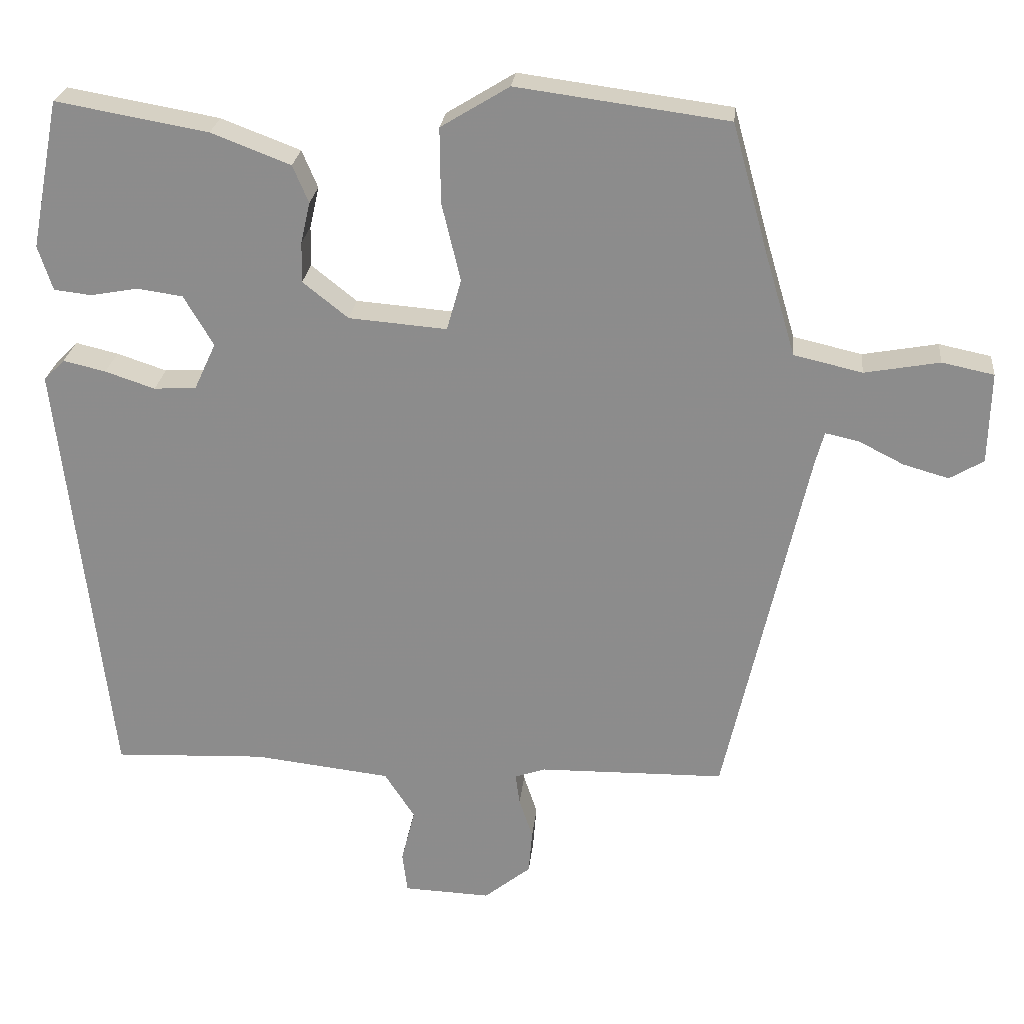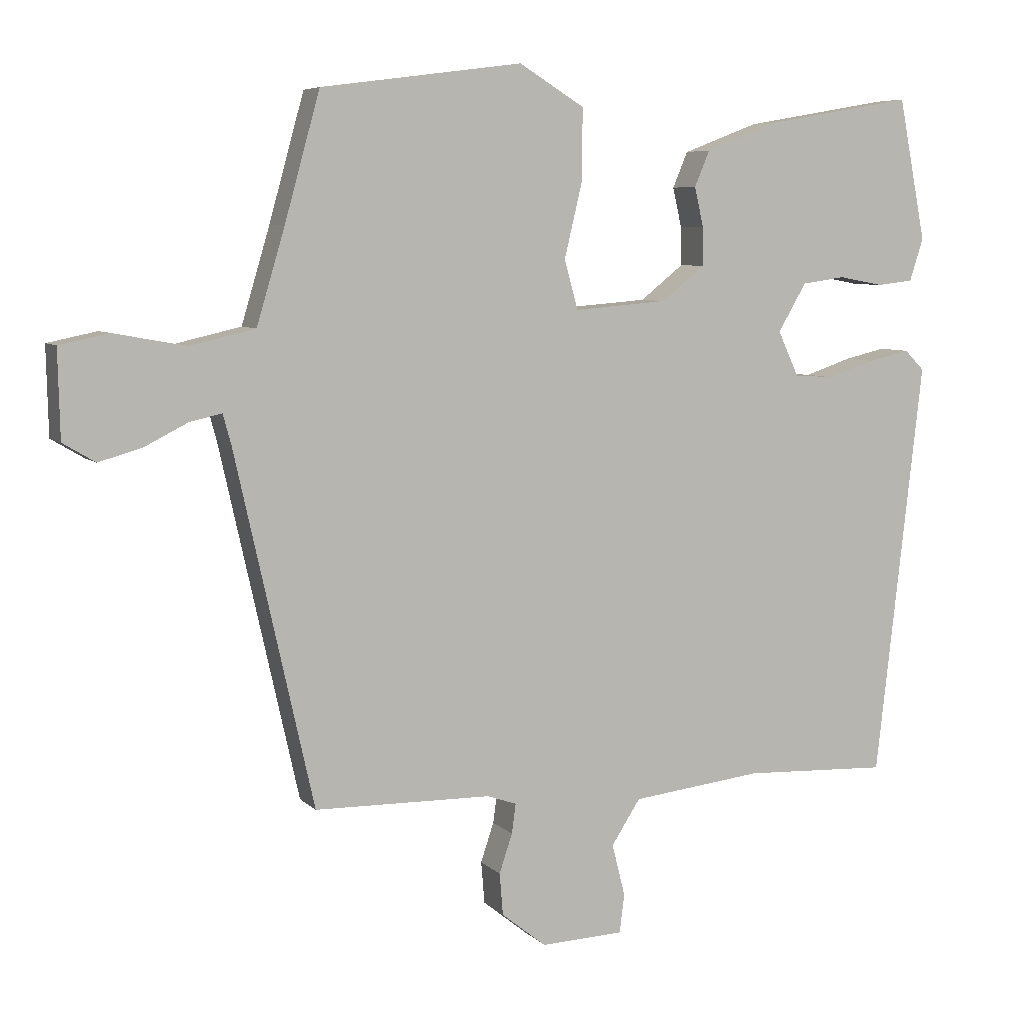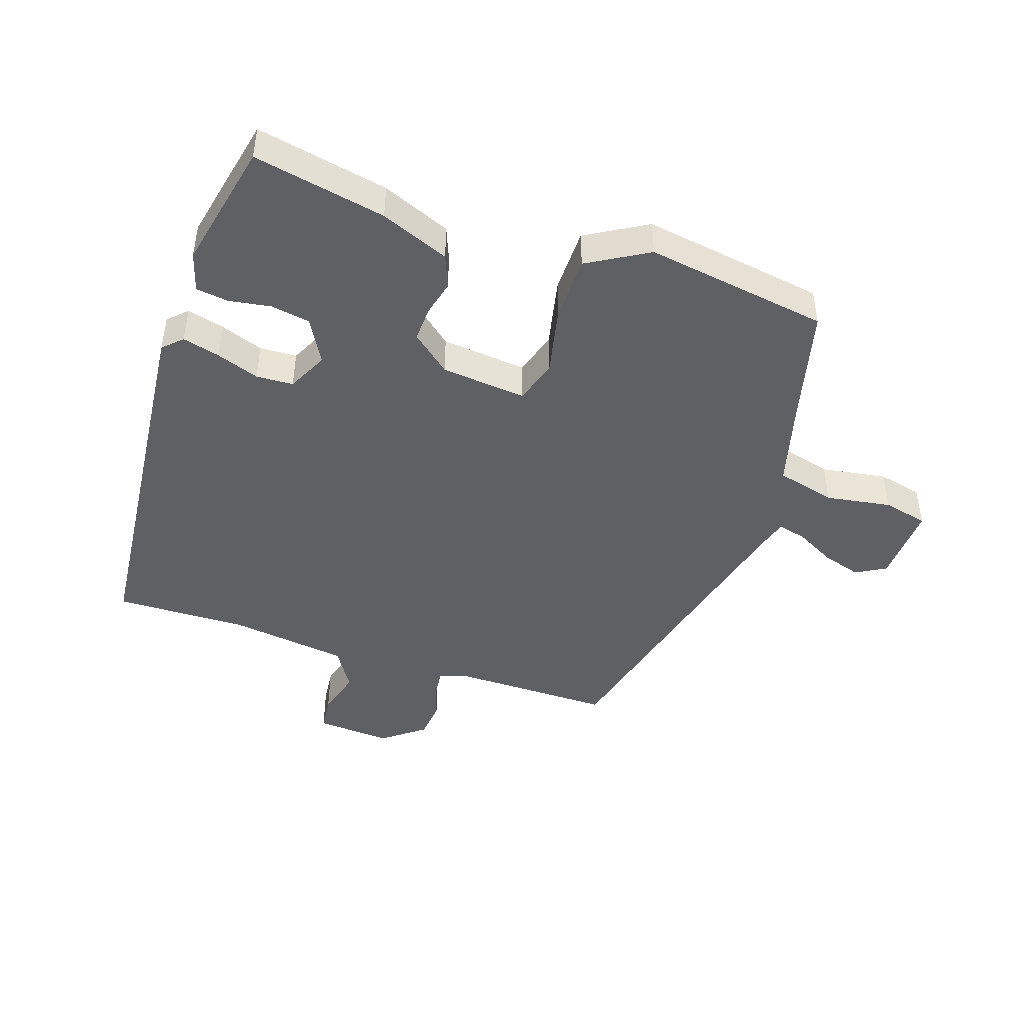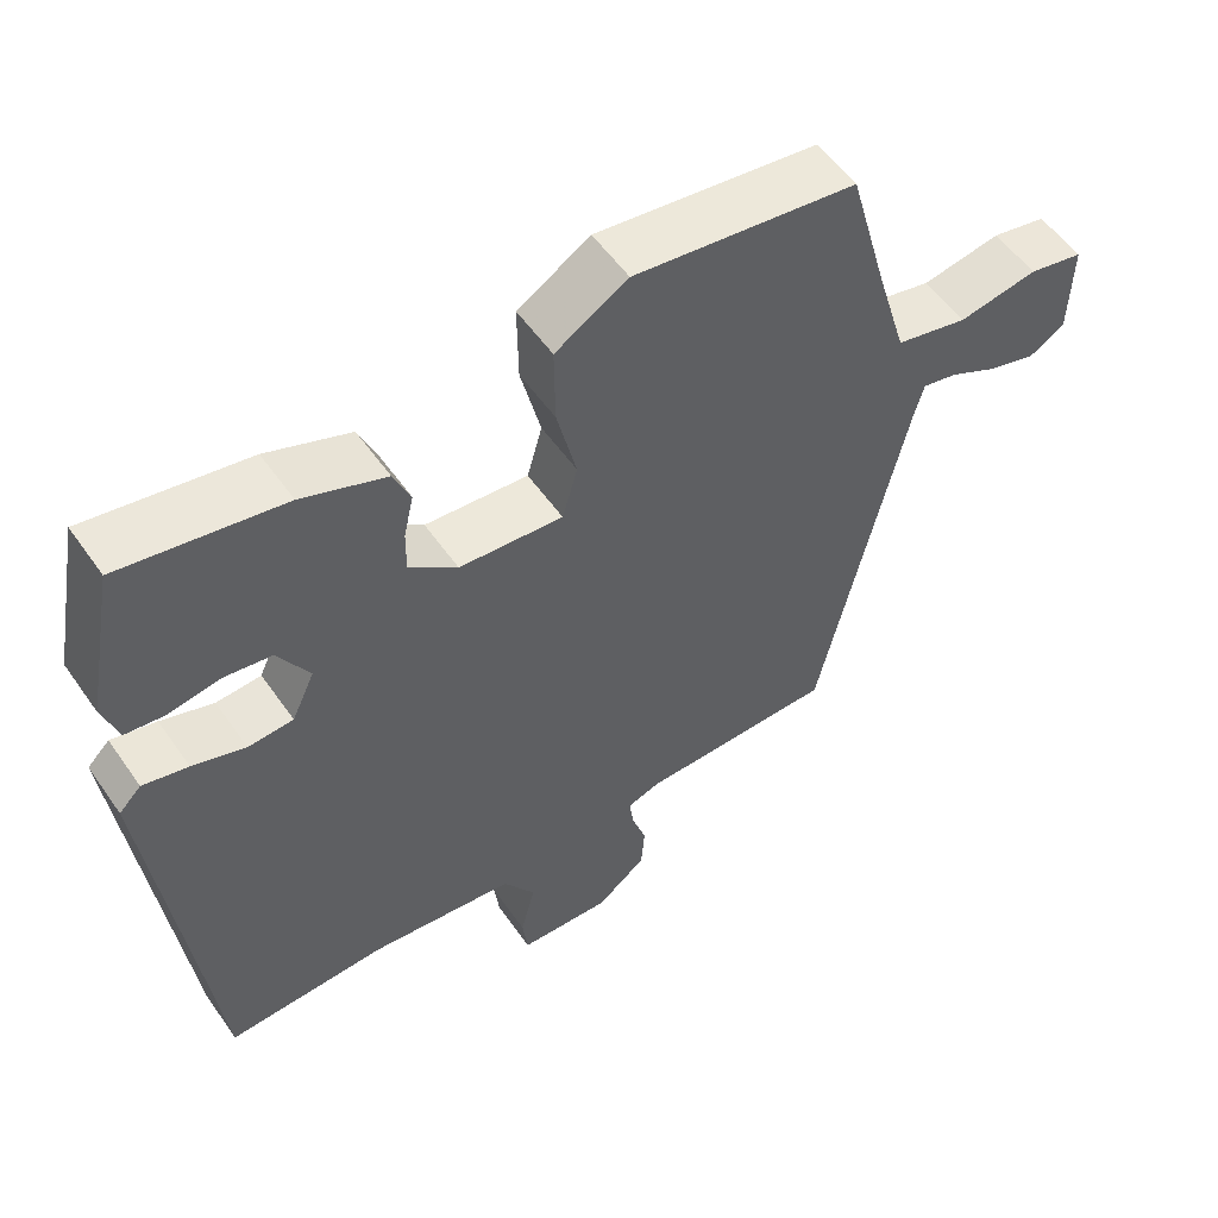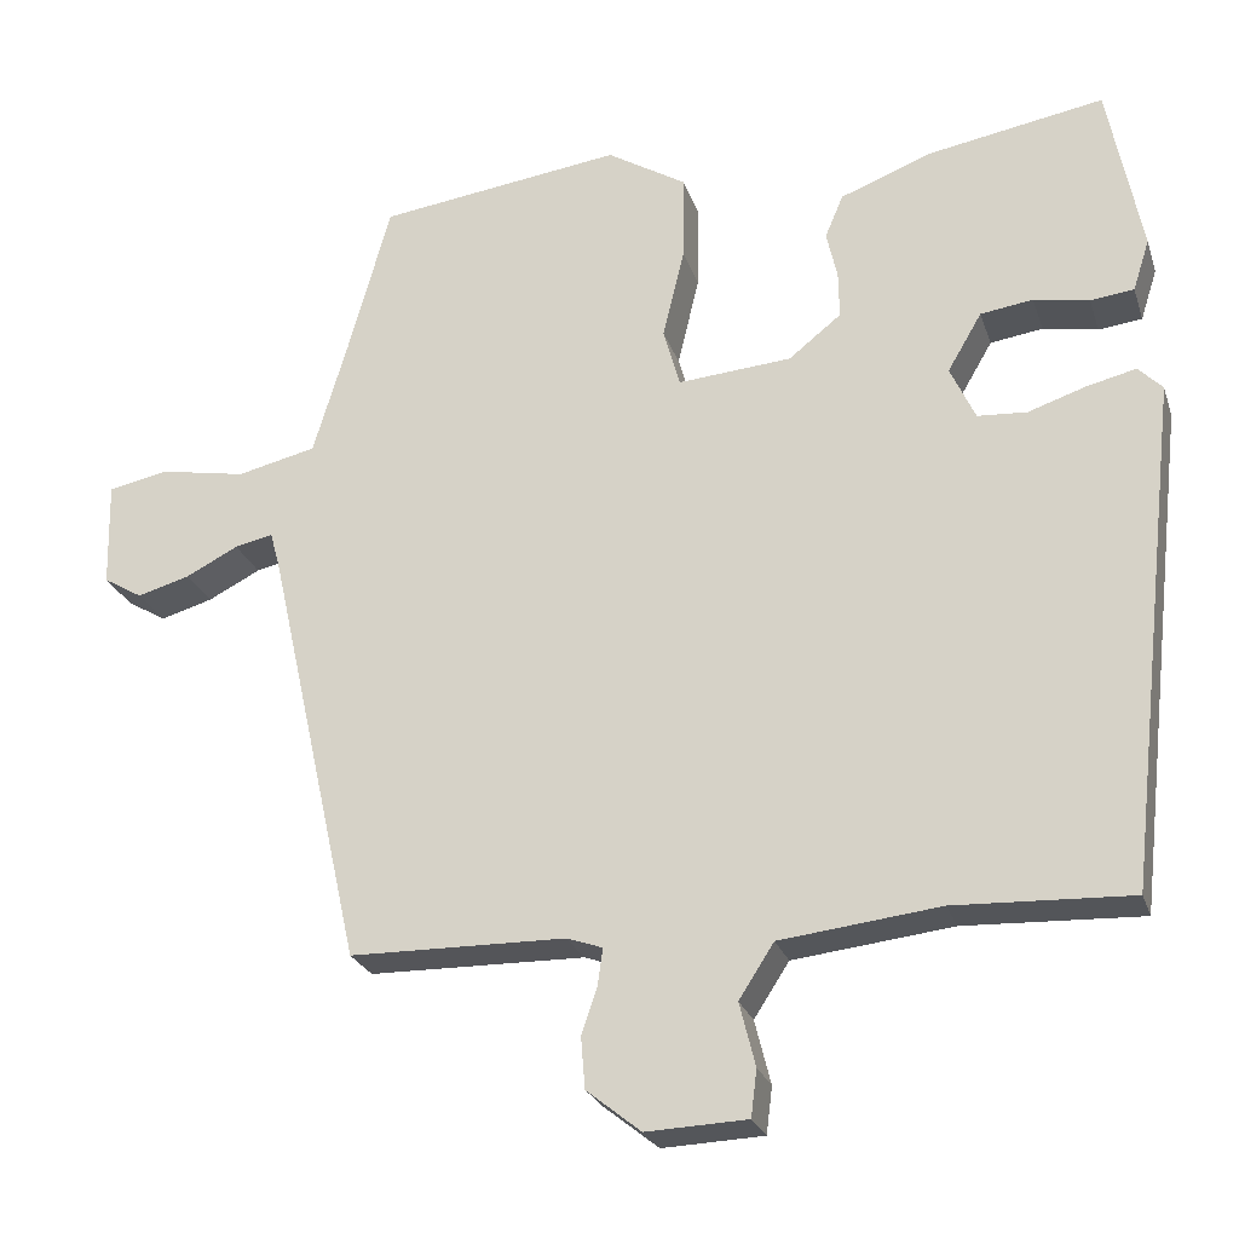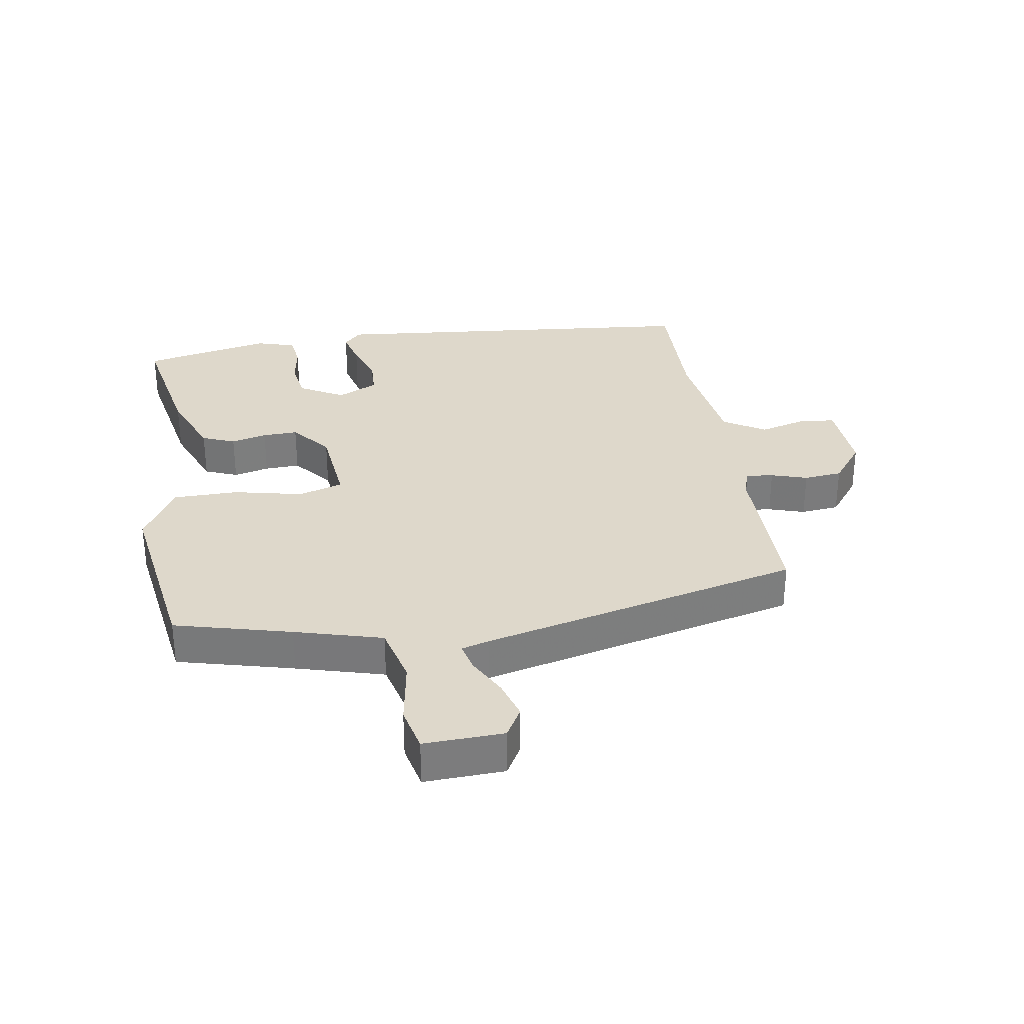
<metadata>
{"format":"obj","ext":"obj","renderer":"f3d","projection":"perspective","resolution":1024,"background":"white","views":[{"elev":24.8,"azim":5.9,"up":"+Z"},{"elev":6.5,"azim":157.1,"up":"+Z"},{"elev":-45.0,"azim":-19.8,"up":"+Y"},{"elev":55.0,"azim":-34.4,"up":"+Z"},{"elev":-24.9,"azim":-163.7,"up":"+Z"},{"elev":31.6,"azim":79.9,"up":"+Y"}]}
</metadata>
<code>
v 0.418 0.07 0.486
v 0.469 0.07 0.302
v 0.51 0.07 0.164
v 0.605 0.07 0.142
v 0.709 0.07 0.161
v 0.781 0.07 0.146
v 0.778 0.07 0.019
v 0.731 0.07 -0.009
v 0.668 0.07 0.009
v 0.605 0.07 0.041
v 0.559 0.07 0.051
v 0.547 0.07 0.007
v 0.433 0.07 -0.503
v 0.175 0.07 -0.507
v 0.132 0.07 -0.522
v 0.138 0.07 -0.565
v 0.157 0.07 -0.622
v 0.152 0.07 -0.683
v 0.087 0.07 -0.735
v -0.034 0.07 -0.73
v -0.041 0.07 -0.674
v -0.022 0.07 -0.598
v -0.064 0.07 -0.533
v -0.255 0.07 -0.511
v -0.466 0.07 -0.52
v -0.535 0.07 0.086
v -0.506 0.07 0.115
v -0.447 0.07 0.101
v -0.378 0.07 0.078
v -0.319 0.07 0.082
v -0.289 0.07 0.147
v -0.33 0.07 0.217
v -0.393 0.07 0.226
v -0.459 0.07 0.214
v -0.511 0.07 0.22
v -0.531 0.07 0.282
v -0.491 0.07 0.488
v -0.28 0.07 0.451
v -0.17 0.07 0.409
v -0.148 0.07 0.357
v -0.161 0.07 0.3
v -0.162 0.07 0.244
v -0.099 0.07 0.194
v 0.037 0.07 0.183
v 0.057 0.07 0.254
v 0.031 0.07 0.363
v 0.03 0.07 0.467
v 0.125 0.07 0.525
v 0.418 0 0.486
v 0.469 0 0.302
v 0.51 0 0.164
v 0.605 0 0.142
v 0.709 0 0.161
v 0.781 0 0.146
v 0.778 0 0.019
v 0.731 0 -0.009
v 0.668 0 0.009
v 0.605 0 0.041
v 0.559 0 0.051
v 0.547 0 0.007
v 0.433 0 -0.503
v 0.175 0 -0.507
v 0.132 0 -0.522
v 0.138 0 -0.565
v 0.157 0 -0.622
v 0.152 0 -0.683
v 0.087 0 -0.735
v -0.034 0 -0.73
v -0.041 0 -0.674
v -0.022 0 -0.598
v -0.064 0 -0.533
v -0.255 0 -0.511
v -0.466 0 -0.52
v -0.535 0 0.086
v -0.506 0 0.115
v -0.447 0 0.101
v -0.378 0 0.078
v -0.319 0 0.082
v -0.289 0 0.147
v -0.33 0 0.217
v -0.393 0 0.226
v -0.459 0 0.214
v -0.511 0 0.22
v -0.531 0 0.282
v -0.491 0 0.488
v -0.28 0 0.451
v -0.17 0 0.409
v -0.148 0 0.357
v -0.161 0 0.3
v -0.162 0 0.244
v -0.099 0 0.194
v 0.037 0 0.183
v 0.057 0 0.254
v 0.031 0 0.363
v 0.03 0 0.467
v 0.125 0 0.525
f 45 46 47 48
f 45 48 1 2
f 44 45 2 3
f 38 39 40 41
f 38 41 42
f 37 38 42
f 36 37 42 43
f 33 34 35 36
f 32 33 36 43
f 26 27 28 29
f 24 25 26 29
f 23 24 29 30
f 22 23 30 31
f 20 21 22
f 19 20 22
f 16 17 18 19
f 15 16 19 22
f 12 13 14
f 11 12 14 15
f 7 8 9 10
f 7 10 11
f 4 5 6 7
f 44 3 4 7
f 43 44 7 11
f 31 32 43 11
f 11 15 22 31
f 96 95 94 93
f 50 49 96 93
f 51 50 93 92
f 89 88 87 86
f 90 89 86
f 90 86 85
f 91 90 85 84
f 84 83 82 81
f 91 84 81 80
f 77 76 75 74
f 77 74 73 72
f 78 77 72 71
f 79 78 71 70
f 70 69 68
f 70 68 67
f 67 66 65 64
f 70 67 64 63
f 62 61 60
f 63 62 60 59
f 58 57 56 55
f 59 58 55
f 55 54 53 52
f 55 52 51 92
f 59 55 92 91
f 59 91 80 79
f 79 70 63 59
f 1 49 50 2
f 2 50 51 3
f 3 51 52 4
f 4 52 53 5
f 5 53 54 6
f 6 54 55 7
f 7 55 56 8
f 8 56 57 9
f 9 57 58 10
f 10 58 59 11
f 11 59 60 12
f 12 60 61 13
f 13 61 62 14
f 14 62 63 15
f 15 63 64 16
f 16 64 65 17
f 17 65 66 18
f 18 66 67 19
f 19 67 68 20
f 20 68 69 21
f 21 69 70 22
f 22 70 71 23
f 23 71 72 24
f 24 72 73 25
f 25 73 74 26
f 26 74 75 27
f 27 75 76 28
f 28 76 77 29
f 29 77 78 30
f 30 78 79 31
f 31 79 80 32
f 32 80 81 33
f 33 81 82 34
f 34 82 83 35
f 35 83 84 36
f 36 84 85 37
f 37 85 86 38
f 38 86 87 39
f 39 87 88 40
f 40 88 89 41
f 41 89 90 42
f 42 90 91 43
f 43 91 92 44
f 44 92 93 45
f 45 93 94 46
f 46 94 95 47
f 47 95 96 48
f 48 96 49 1

</code>
